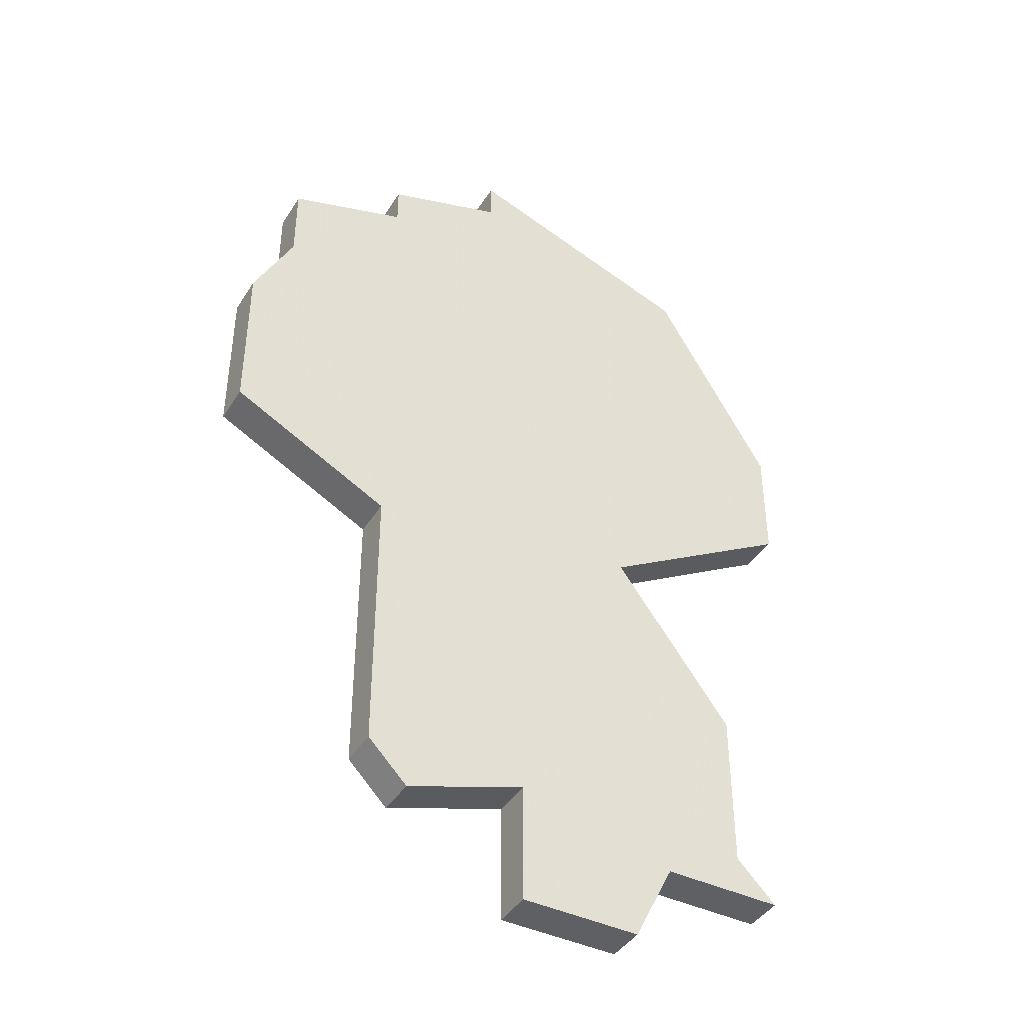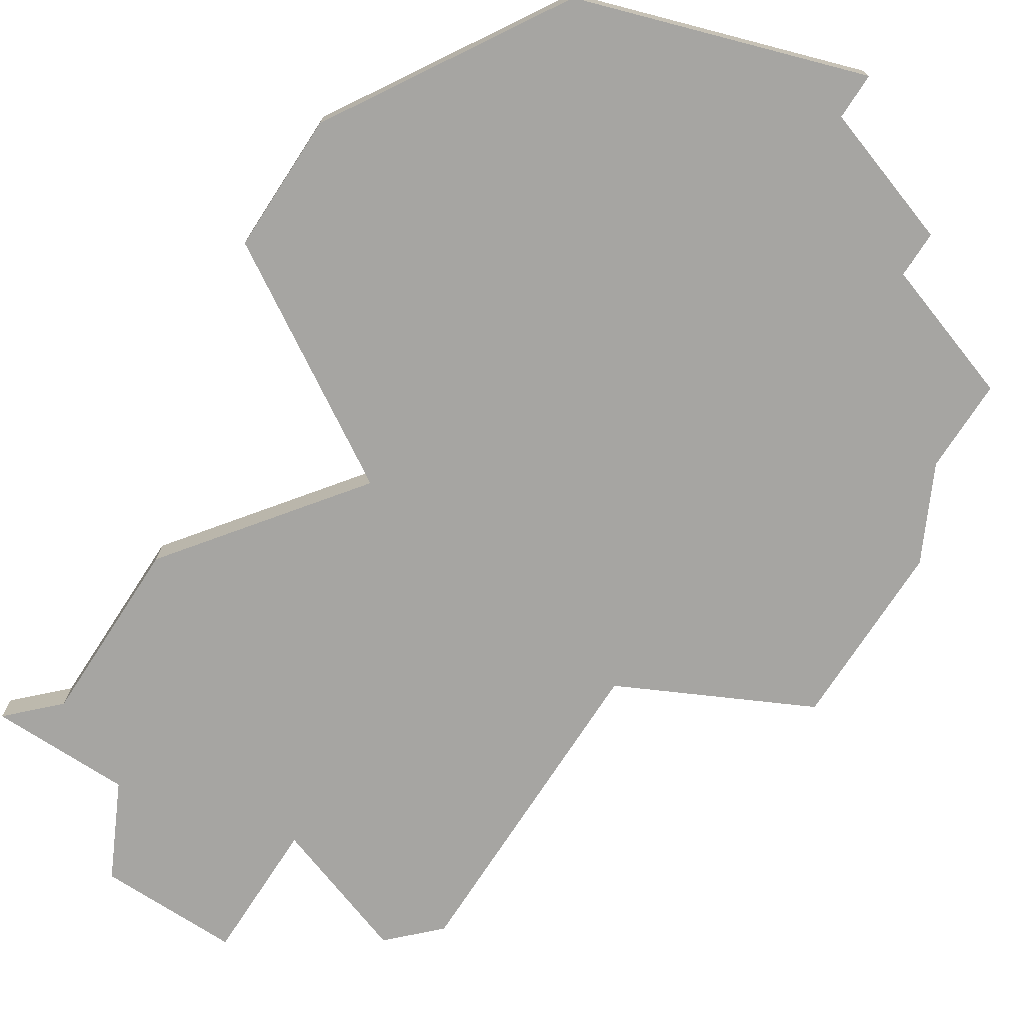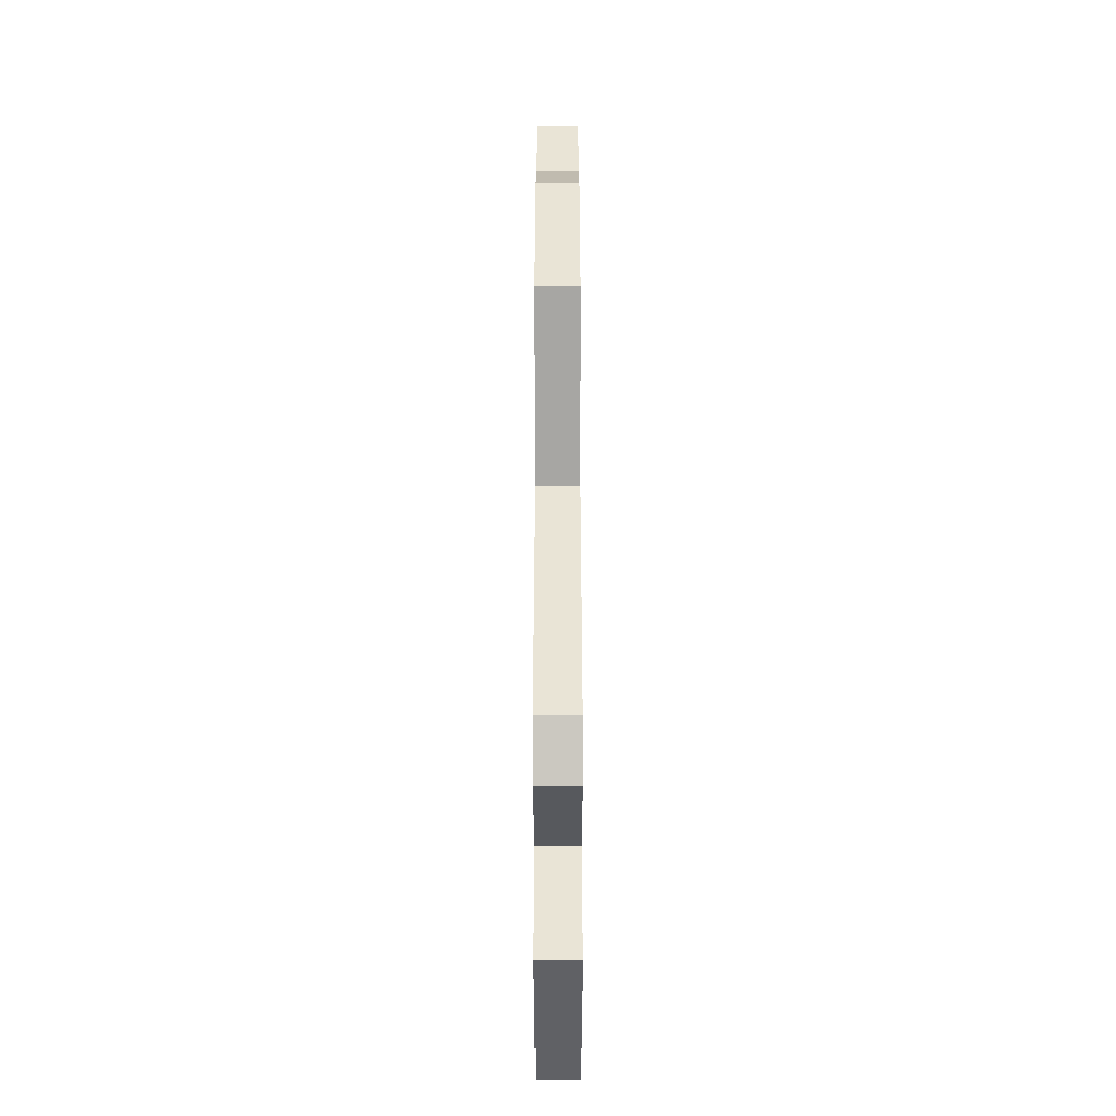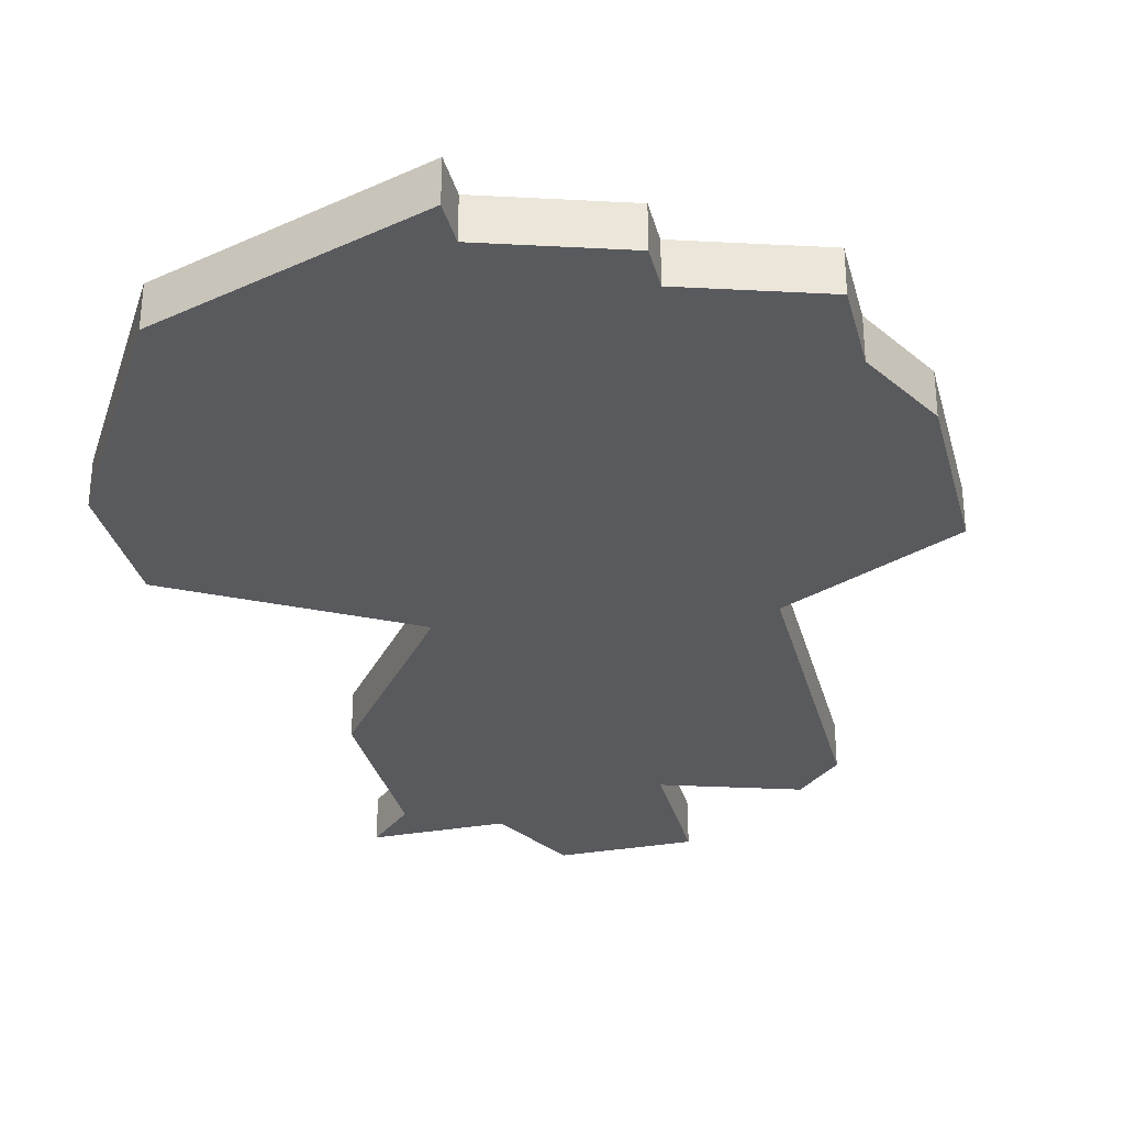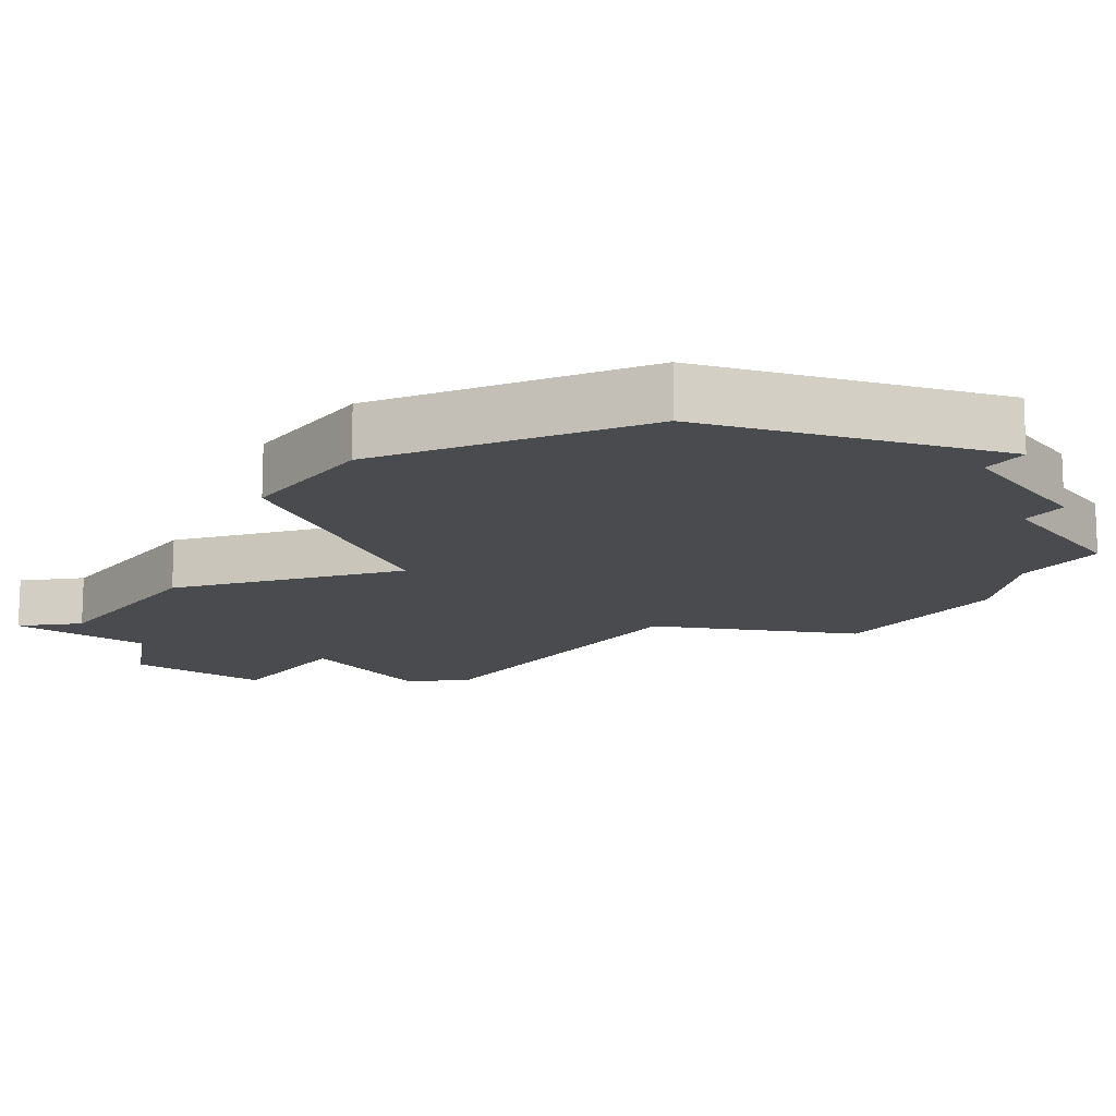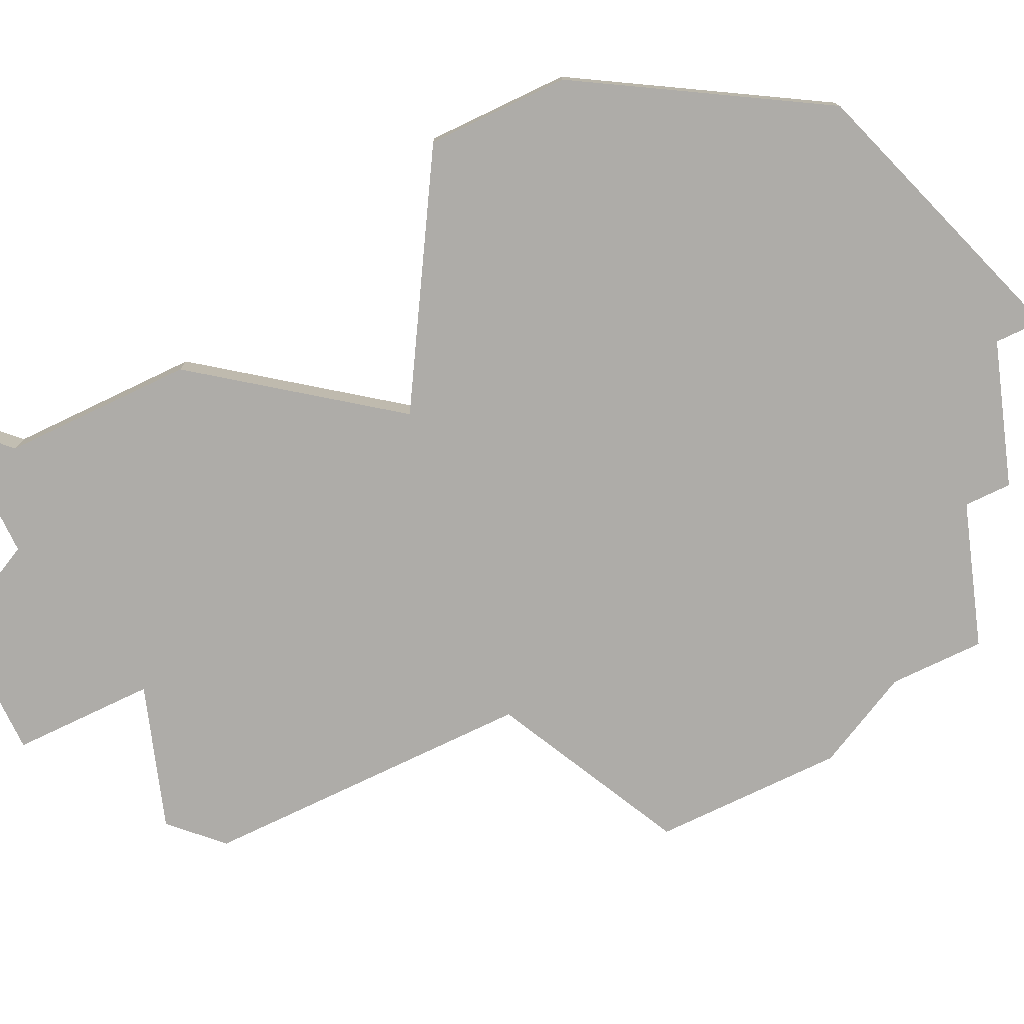
<metadata>
{"format":"obj","ext":"obj","renderer":"f3d","projection":"perspective","resolution":1024,"background":"white","views":[{"elev":-42.2,"azim":-29.8,"up":"+Y"},{"elev":-73.8,"azim":147.0,"up":"+Z"},{"elev":-47.5,"azim":-89.9,"up":"+Y"},{"elev":-31.6,"azim":-165.8,"up":"+Z"},{"elev":-14.2,"azim":143.8,"up":"+Z"},{"elev":-76.9,"azim":115.6,"up":"+Z"}]}
</metadata>
<code>
v 2832 -579 0
v 2832 -579 1
v 2832 -567 0
v 2832 -567 1
v 2832 -568 0
v 2832 -568 1
v 2832 -586 0
v 2832 -586 1
v 2840 -587 0
v 2840 -587 1
v 2839 -589 0
v 2839 -589 1
v 2839 -578 0
v 2839 -578 1
v 2829 -571 0
v 2829 -571 1
v 2829 -569 0
v 2829 -569 1
v 2828 -573 0
v 2828 -573 1
v 2828 -577 0
v 2828 -577 1
v 2836 -589 0
v 2836 -589 1
v 2836 -586 0
v 2836 -586 1
v 2844 -572 0
v 2844 -572 1
v 2844 -575 0
v 2844 -575 1
v 2835 -565 0
v 2835 -565 1
v 2835 -566 0
v 2835 -566 1
v 2843 -587 0
v 2843 -587 1
v 2842 -582 0
v 2842 -582 1
v 2842 -586 0
v 2842 -586 1
v 2833 -587 0
v 2833 -587 1
v 2841 -567 0
v 2841 -567 1
f 1 21 19
f 25 7 1
f 1 5 13
f 15 1 19
f 17 5 15
f 5 1 15
f 5 3 33
f 43 33 31
f 33 13 5
f 41 7 25
f 11 23 25
f 37 9 25
f 25 9 11
f 35 9 39
f 27 13 43
f 39 9 37
f 37 25 13
f 13 33 43
f 13 27 29
f 25 1 13
f 20 22 2
f 2 8 26
f 14 6 2
f 20 2 16
f 16 6 18
f 16 2 6
f 34 4 6
f 32 34 44
f 6 14 34
f 26 8 42
f 26 24 12
f 26 10 38
f 12 10 26
f 40 10 36
f 44 14 28
f 38 10 40
f 14 26 38
f 44 34 14
f 30 28 14
f 14 2 26
f 20 16 19
f 19 16 15
f 22 20 21
f 21 20 19
f 2 22 1
f 1 22 21
f 8 2 7
f 7 2 1
f 42 8 41
f 41 8 7
f 26 42 25
f 25 42 41
f 24 26 23
f 23 26 25
f 12 24 11
f 11 24 23
f 10 12 9
f 9 12 11
f 36 10 35
f 35 10 9
f 40 36 39
f 39 36 35
f 38 40 37
f 37 40 39
f 14 38 13
f 13 38 37
f 30 14 29
f 29 14 13
f 28 30 27
f 27 30 29
f 44 28 43
f 43 28 27
f 32 44 31
f 31 44 43
f 34 32 33
f 33 32 31
f 4 34 3
f 3 34 33
f 6 4 5
f 5 4 3
f 16 18 15
f 15 18 17
f 18 6 17
f 17 6 5

</code>
